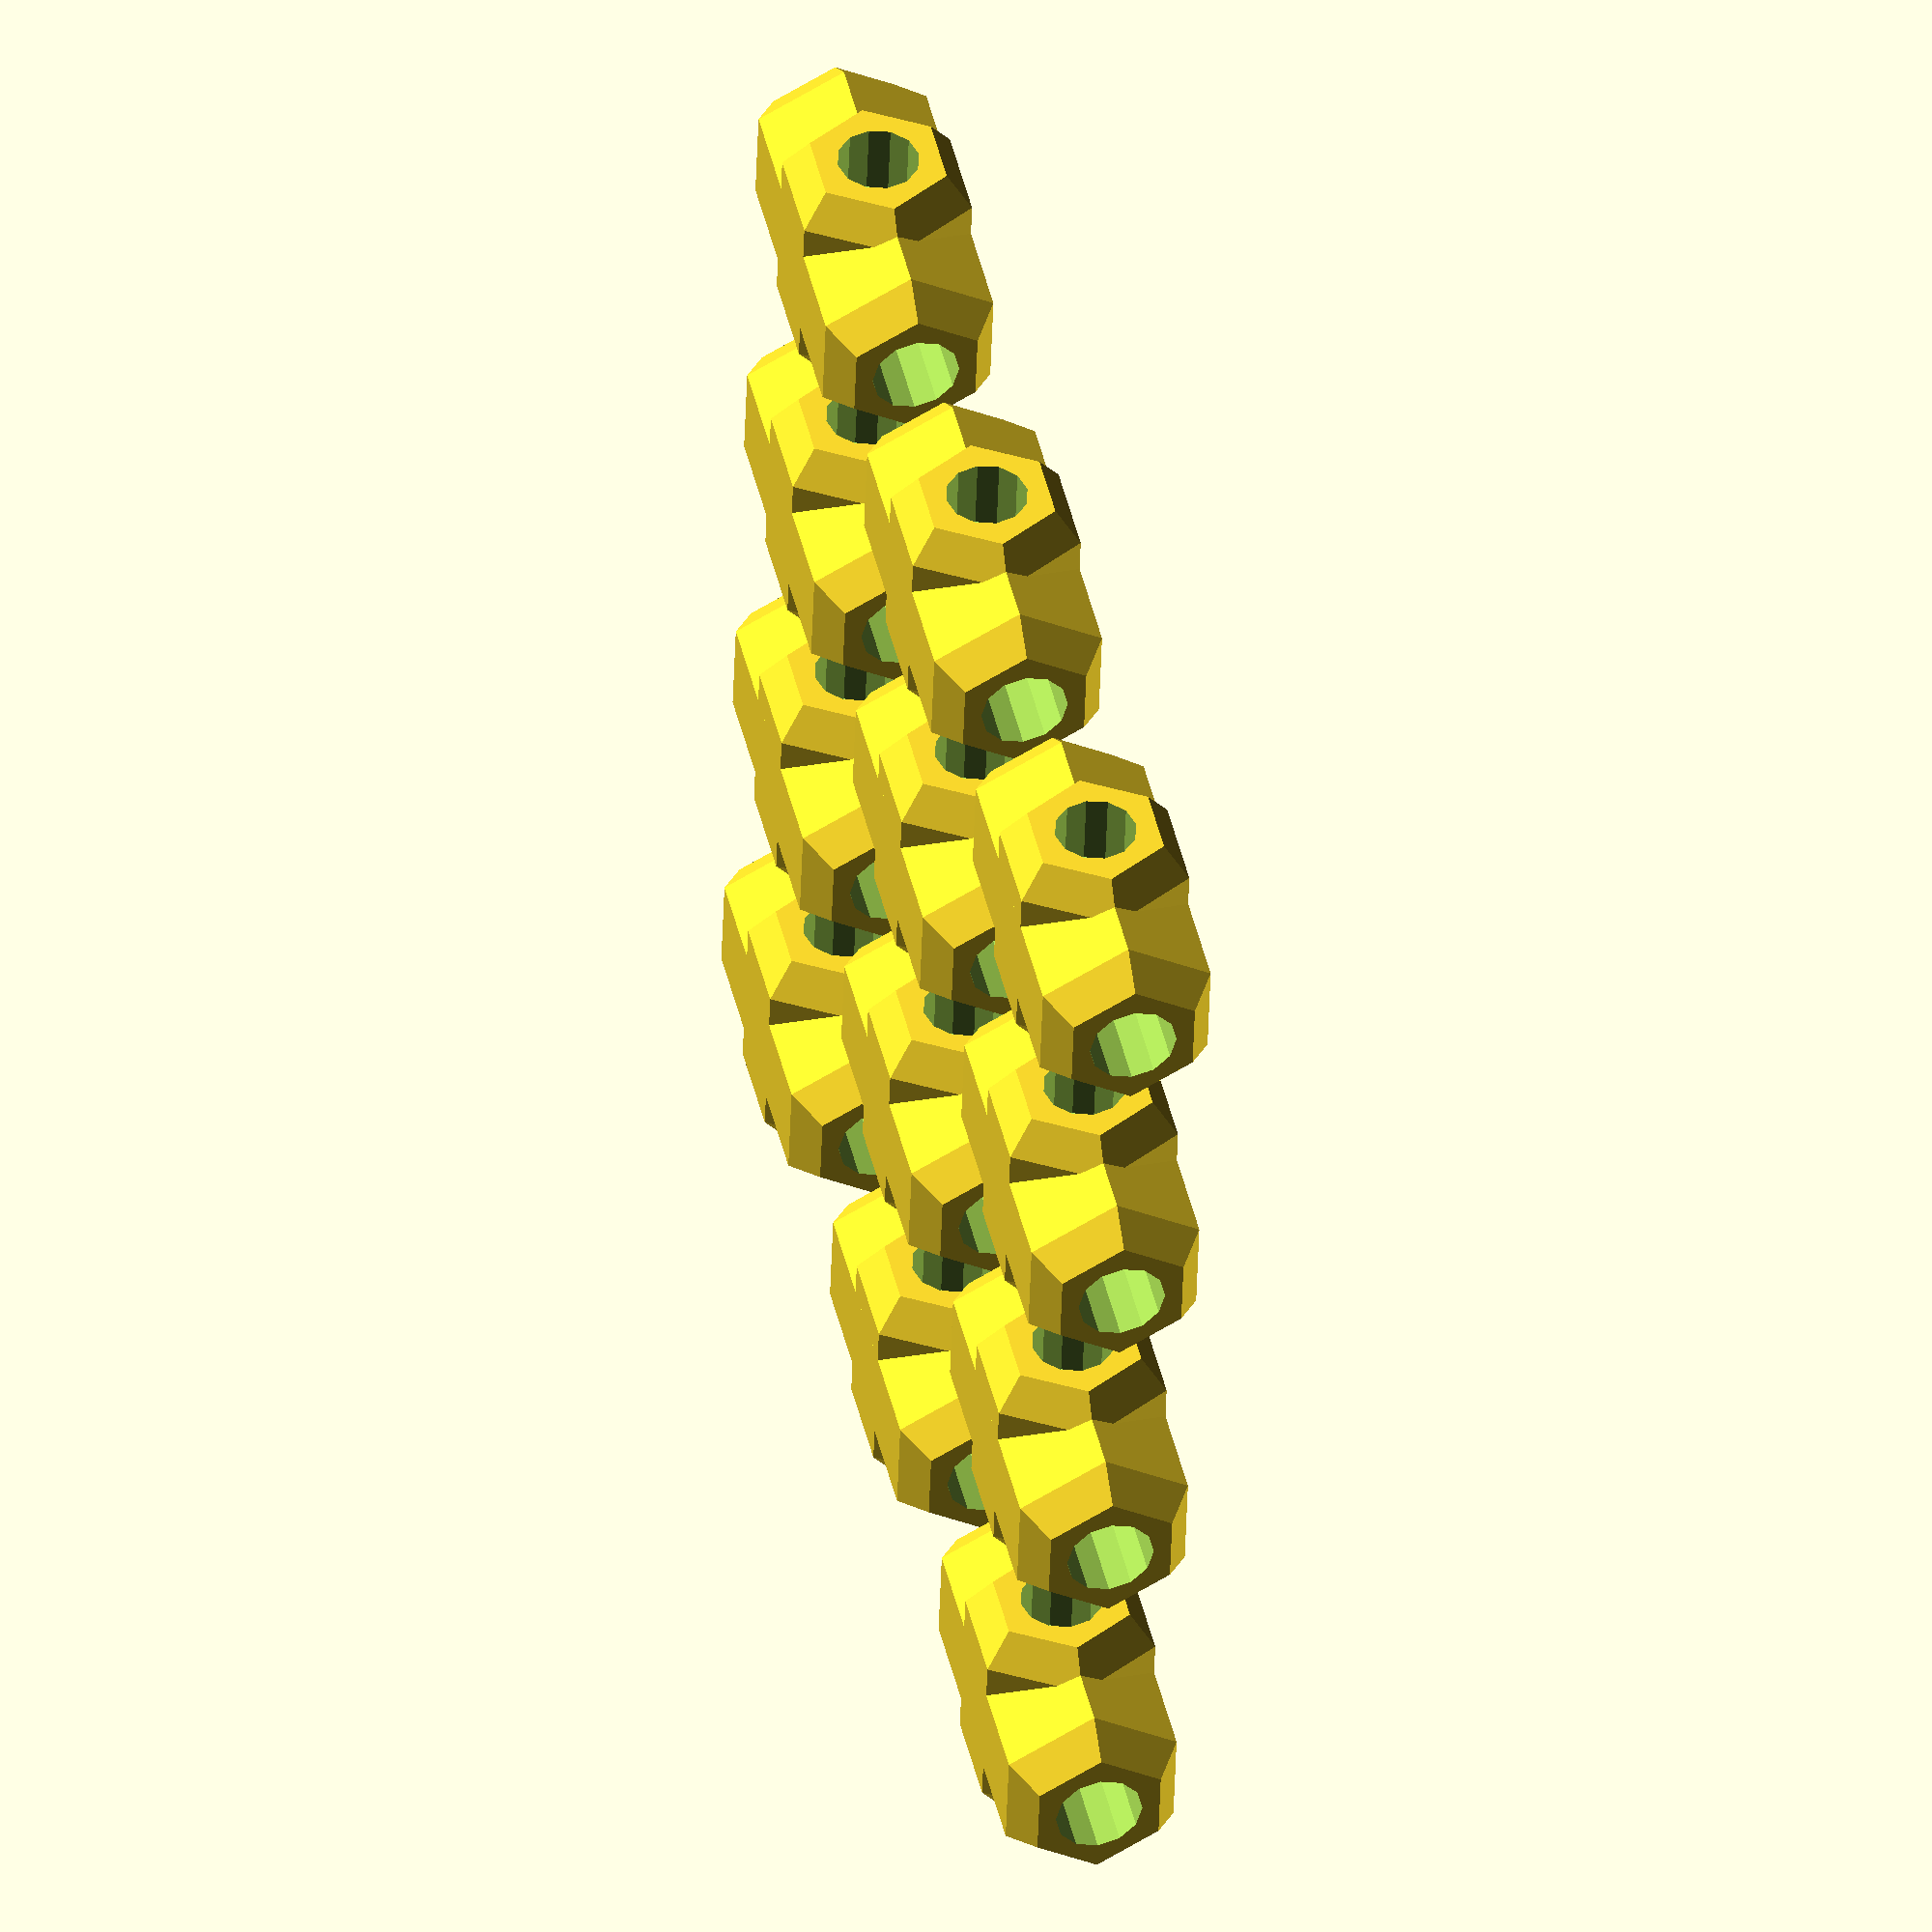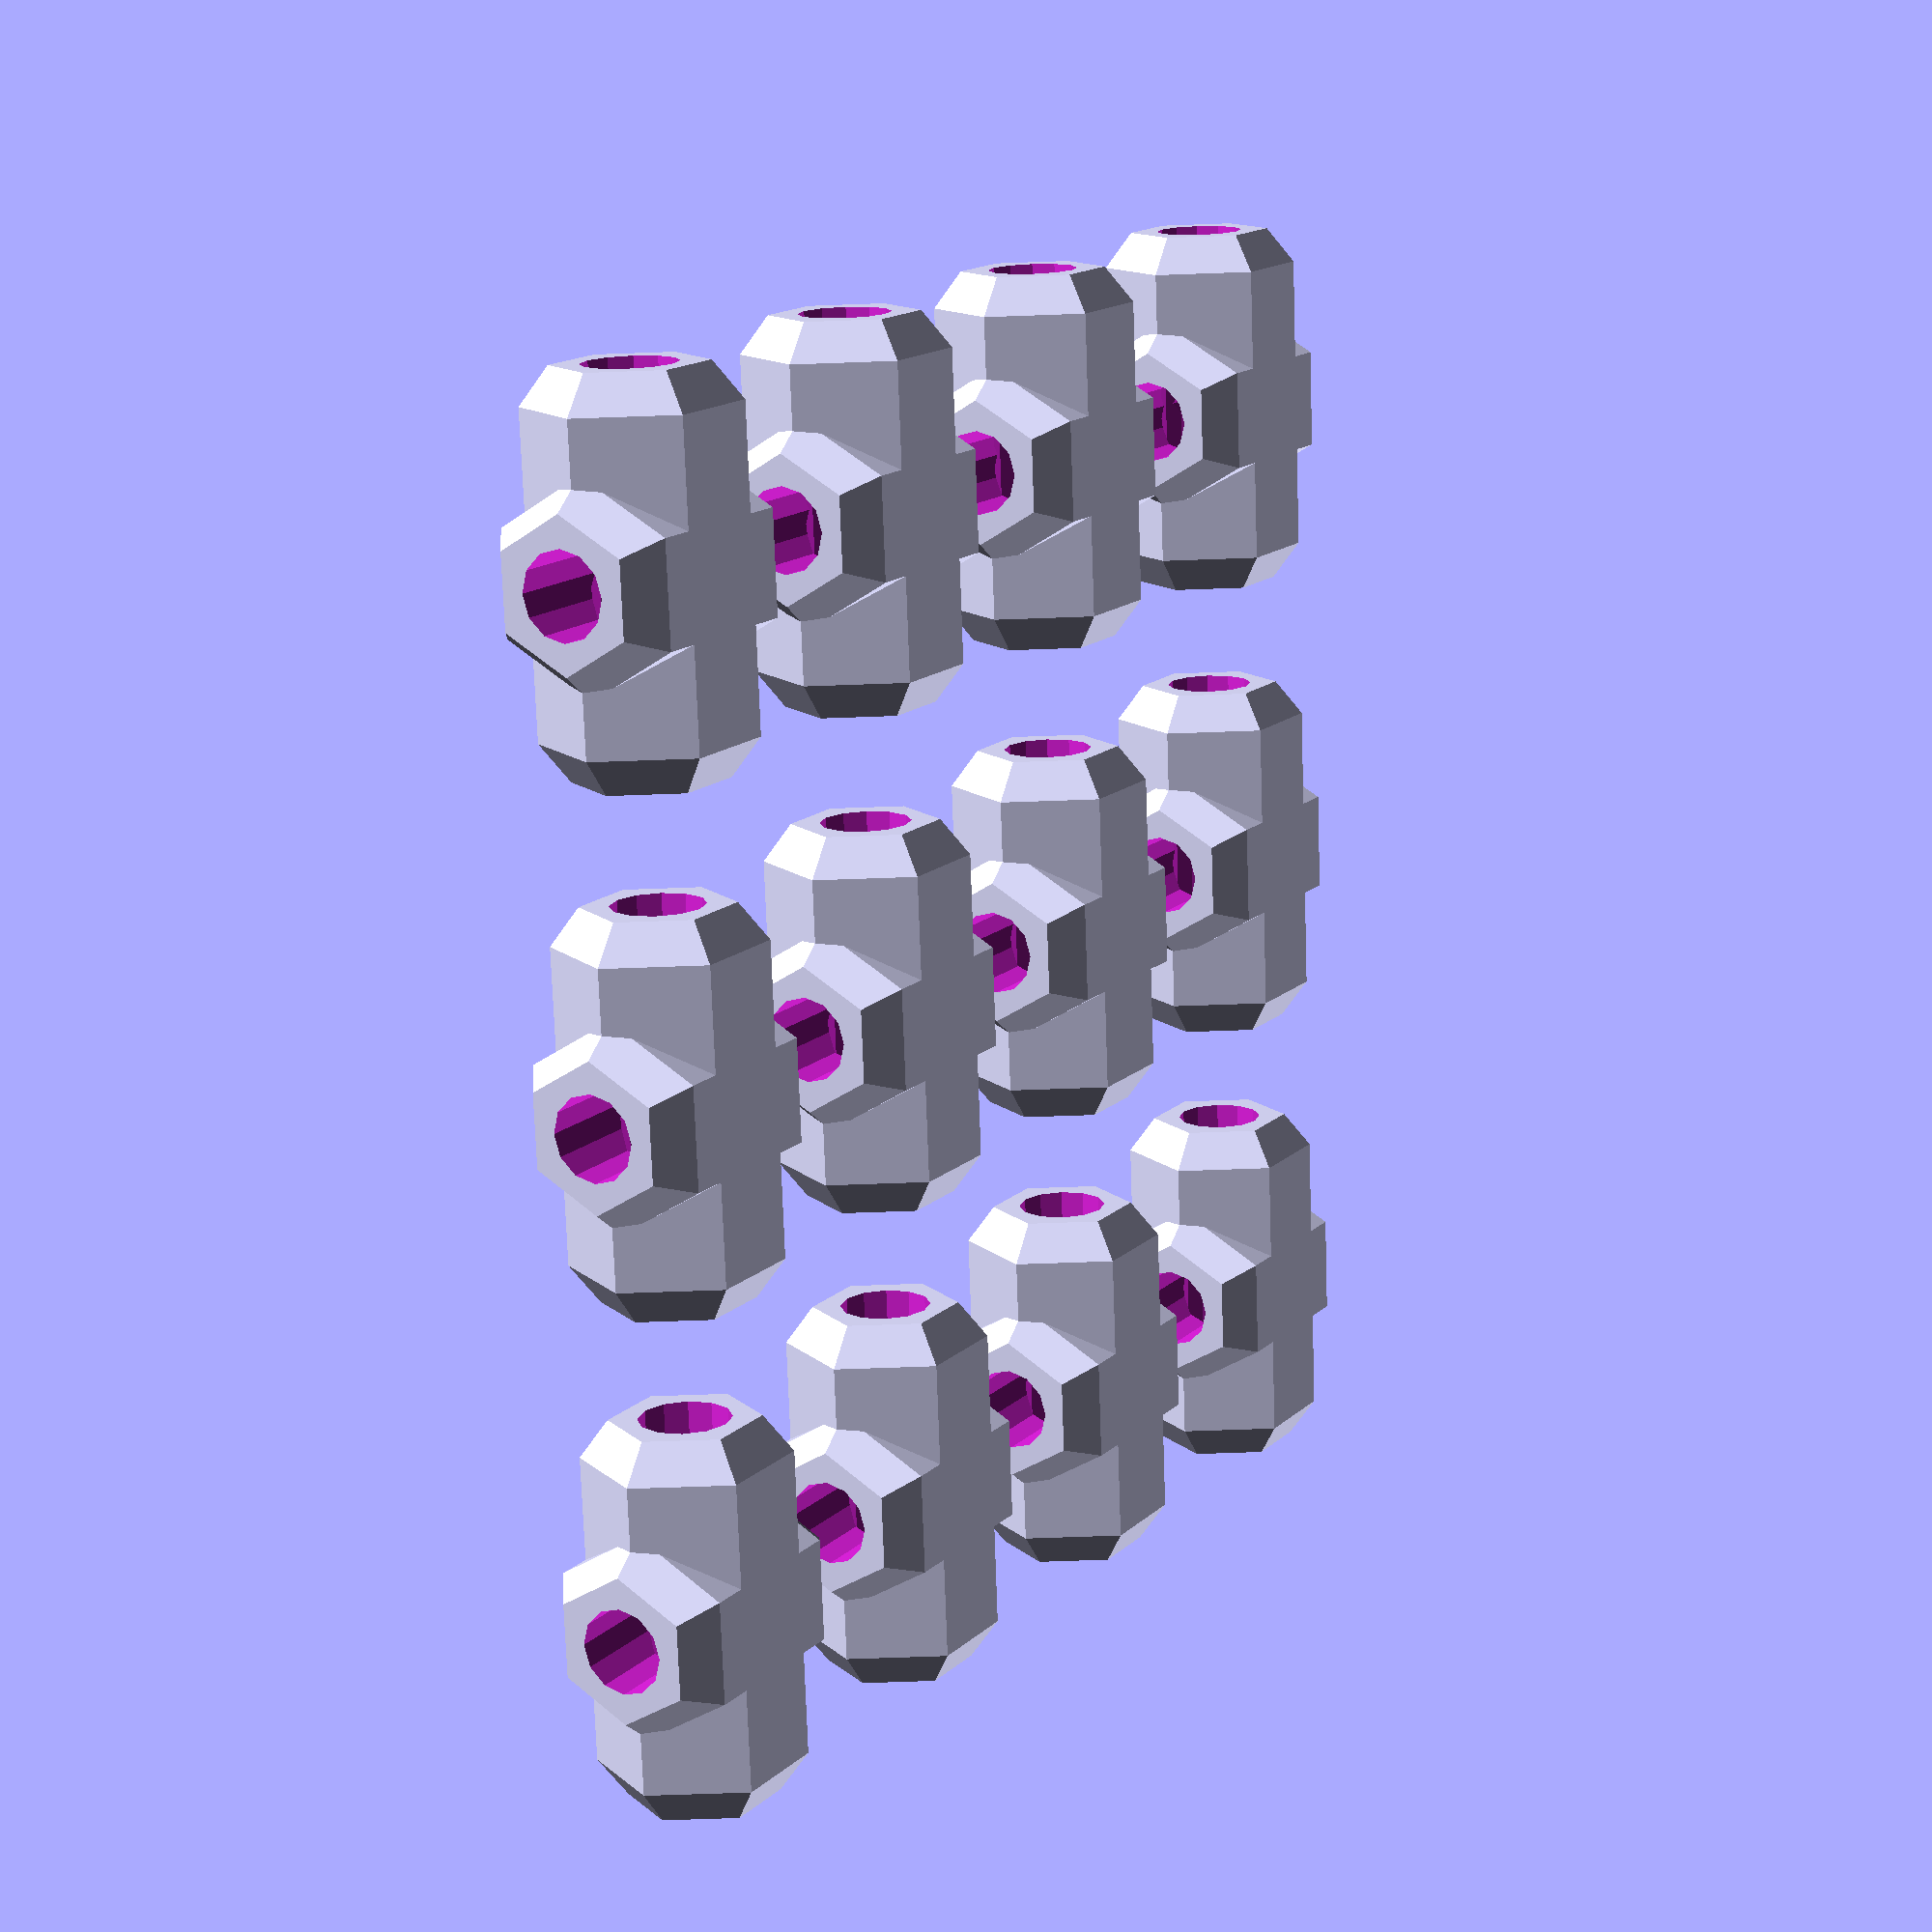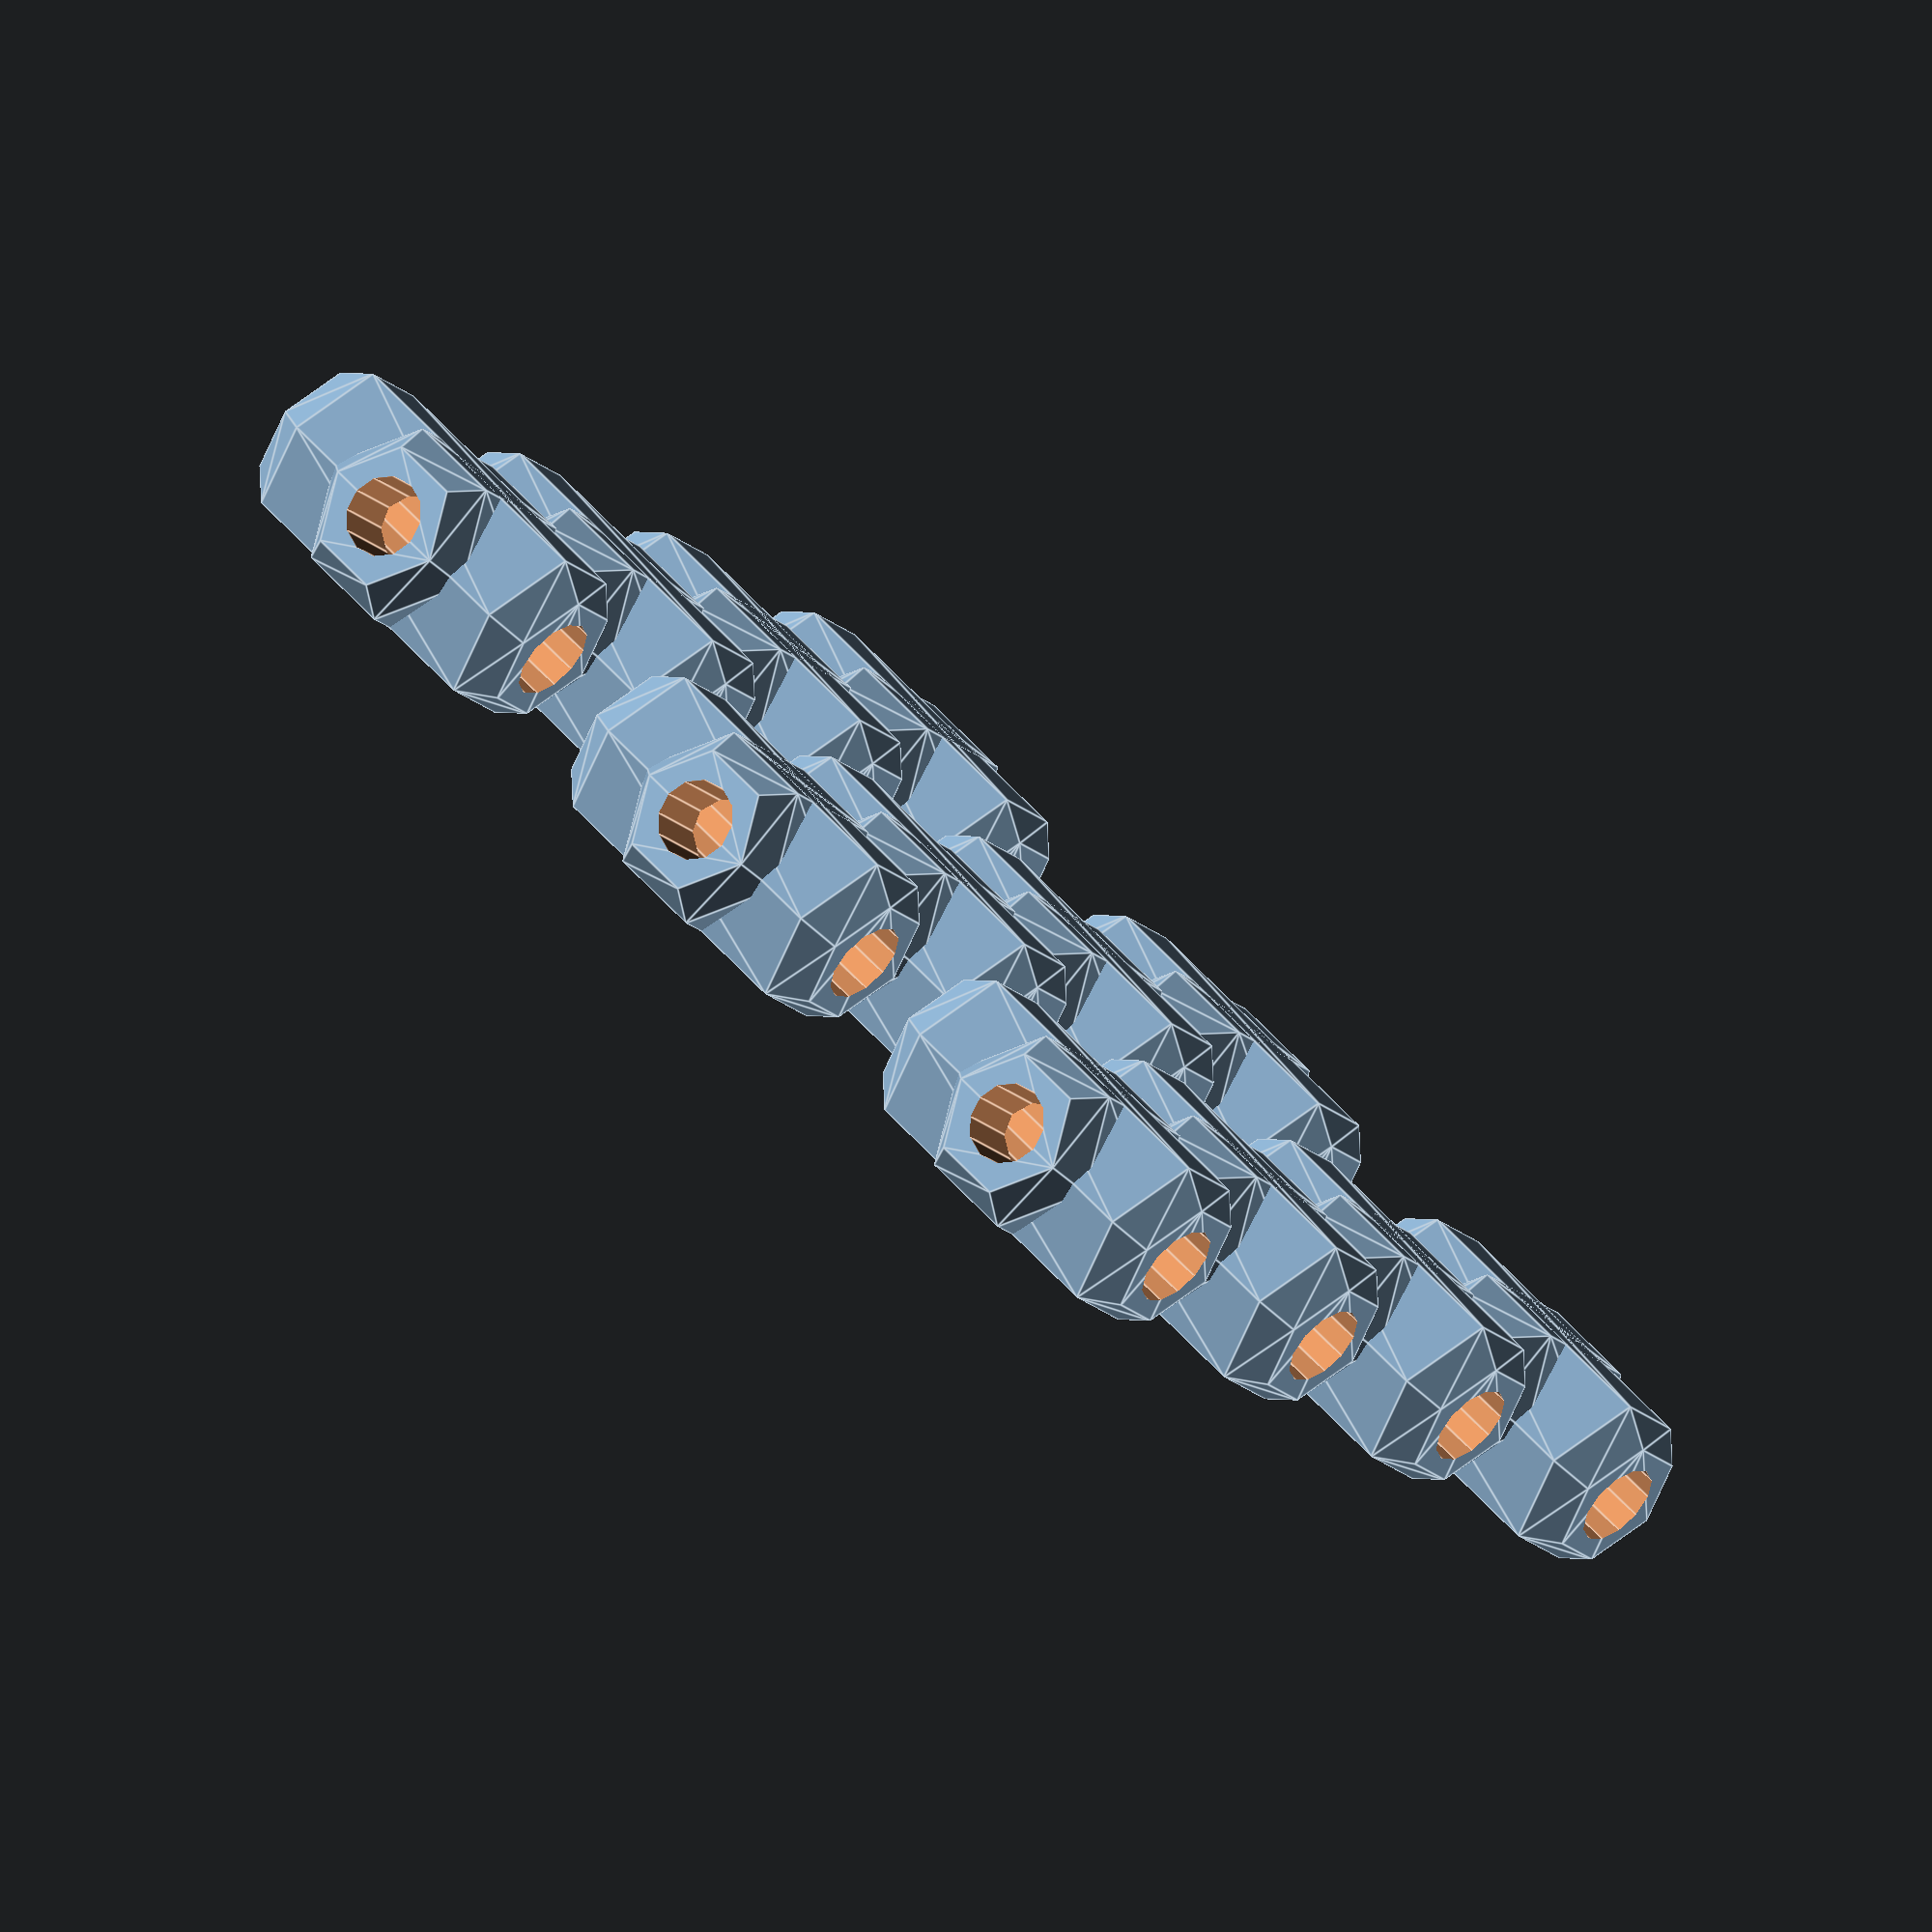
<openscad>
// Joints for Rostock (Customizable) - V0.1

////////////////////////////////////////////////////////////////////////////////
// Fixed values

// This value is used in various places to prevent coincident faces.
extra = 0.1*1;

// The spacing between joints.
spacing = 4*1;

////////////////////////////////////////////////////////////////////////////////
// User Defined Values

// The number of rows of joints.
rows = 3;

// The number of columns of joints.
columns = 4;

// The height of the joint.
height = 6;

// The distance between the arms of the jaws.
jaws_length = 8.5;

// The distance between the arms of the carriage/platform.
platform_carriage_length = 13.0;

// The length of the taper from each end of the joint.
taper_length = 1.25;

// The radius of the taper at each end of the joint.
taper_end_radius = 2.5;

// The radius of the hole for the jaws bolt.
m3_jaws_radius = 1.45;

// The radius of the hole for the carriage/platform bolts.
m3_platform_carriage_radius = 1.55;

////////////////////////////////////////////////////////////////////////////////
// Calculated Values
taper_start_radius = (height/2)/cos(30);

////////////////////////////////////////////////////////////////////////////////
// Modules

module joint_part(len) {
	hull() {
		translate([0,0,(len/2)-taper_length]) cylinder(r1=taper_start_radius,r2=taper_end_radius,h=taper_length,$fn=6);
		translate([0,0,-((len/2)-taper_length)]) rotate([180,0,0]) cylinder(r1=taper_start_radius,r2=taper_end_radius,h=taper_length,$fn=6);
	}
}

module joint() {
	difference() {
		union() {
			rotate([90,0,0]) joint_part(jaws_length);
			rotate([90,0,90]) joint_part(platform_carriage_length);
		}
    	rotate([90, 0, 0]) cylinder(r=m3_jaws_radius, h=jaws_length+(2*extra), center=true, $fn=12);
    	rotate([0, 90, 0]) cylinder(r=m3_platform_carriage_radius, h=platform_carriage_length+(2*extra), center=true, $fn=12); 
	}
}

////////////////////////////////////////////////////////////////////////////////
// Main

for(i=[0:(rows-1)]) {
	for(j=[0:(columns-1)]) {
		translate([i*(platform_carriage_length+spacing),j*(jaws_length+spacing),0]) joint();
	}
}
</openscad>
<views>
elev=143.5 azim=171.9 roll=283.0 proj=o view=wireframe
elev=169.0 azim=86.0 roll=239.8 proj=p view=solid
elev=81.4 azim=327.3 roll=139.4 proj=o view=edges
</views>
